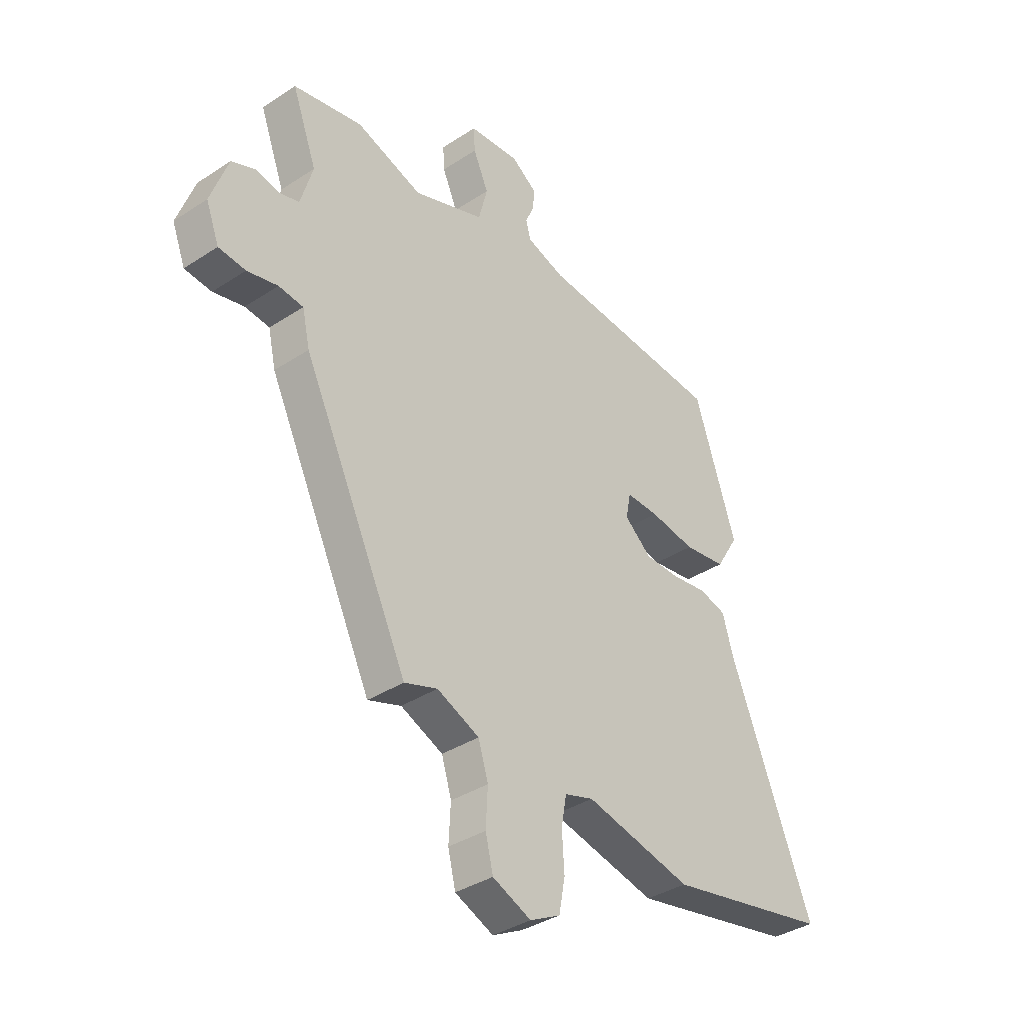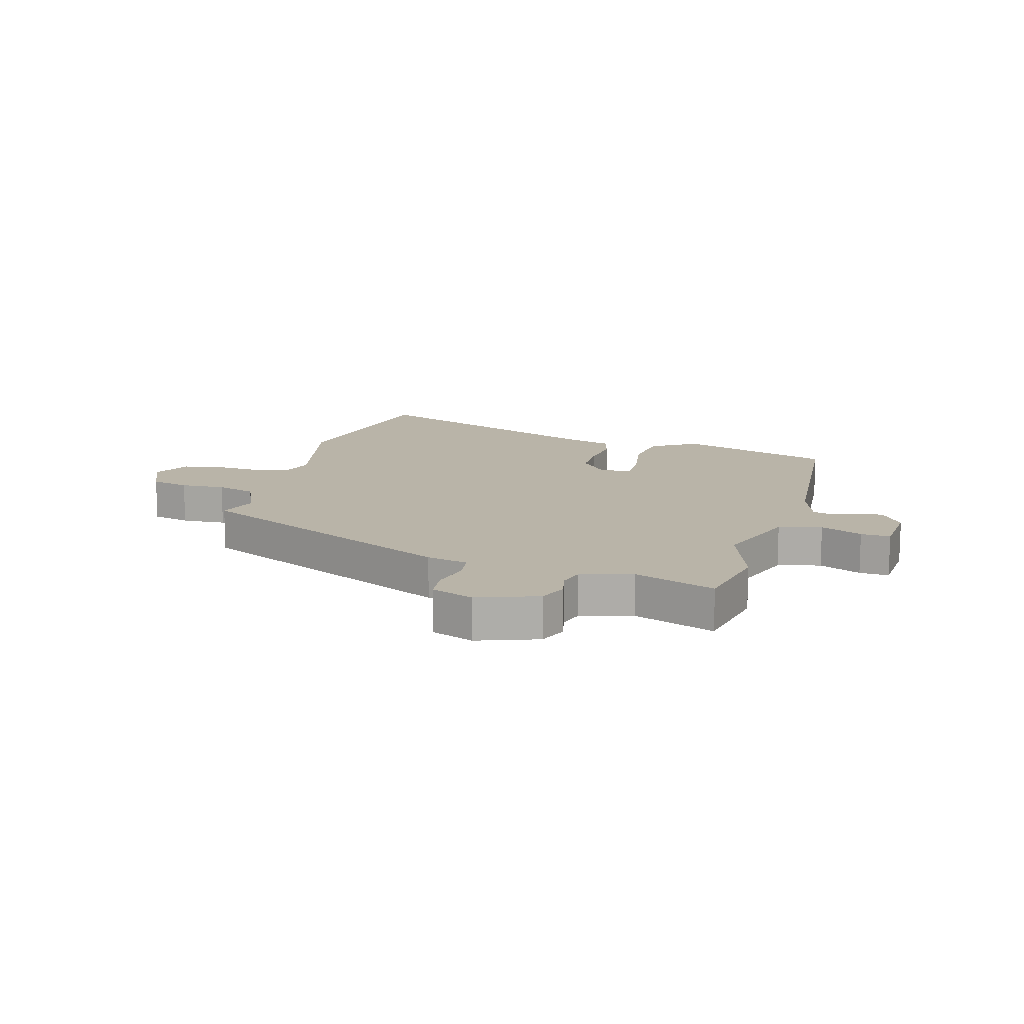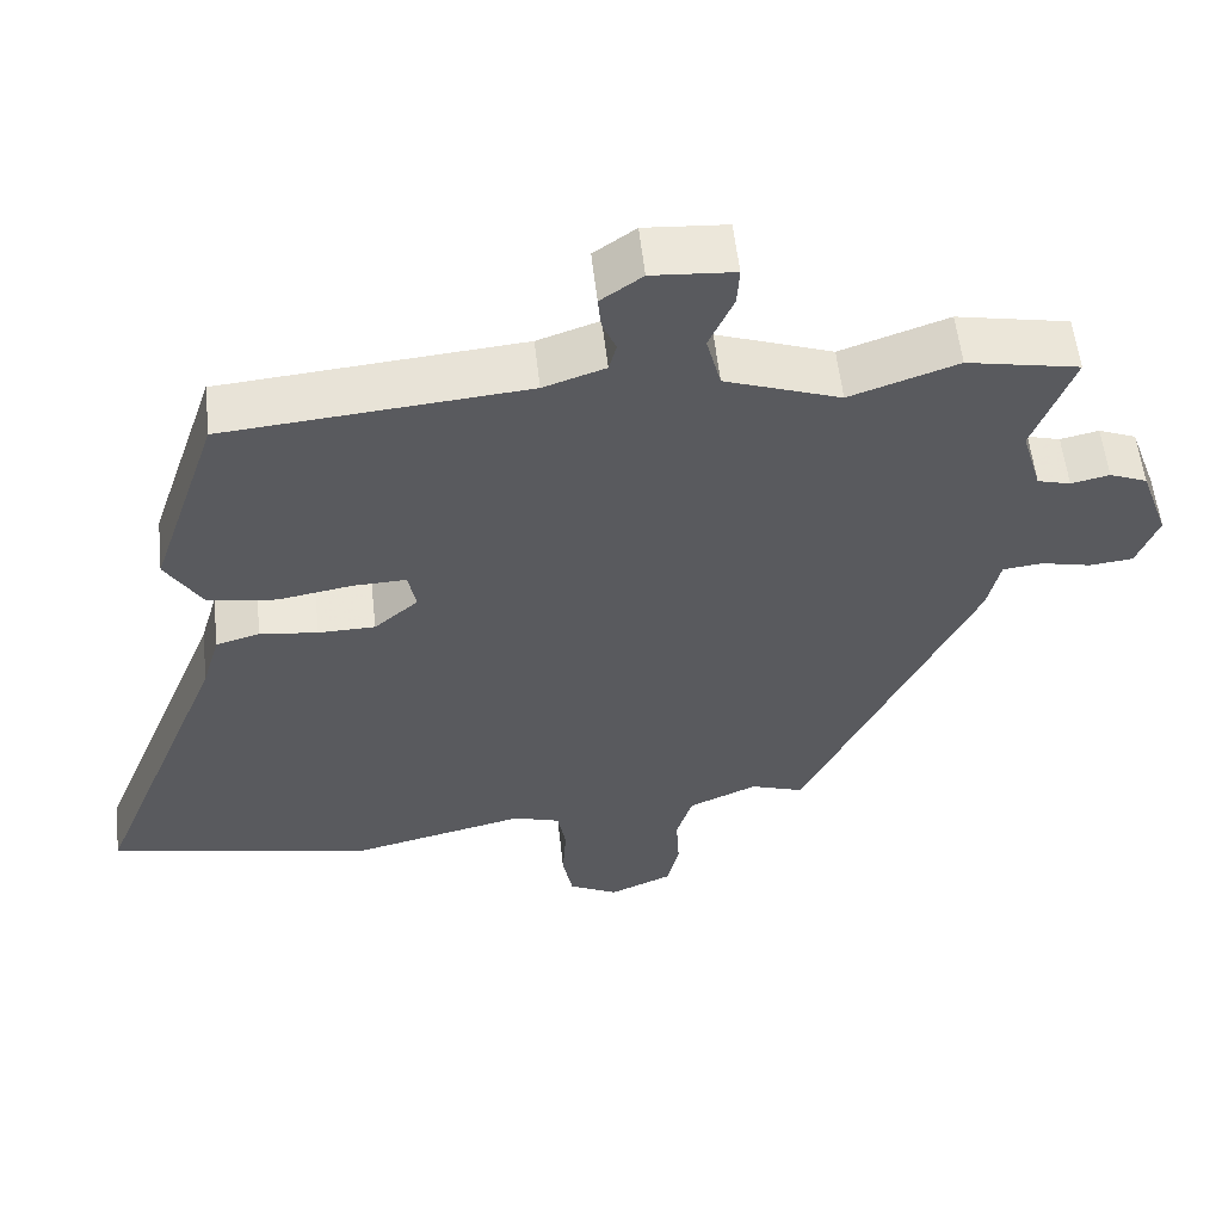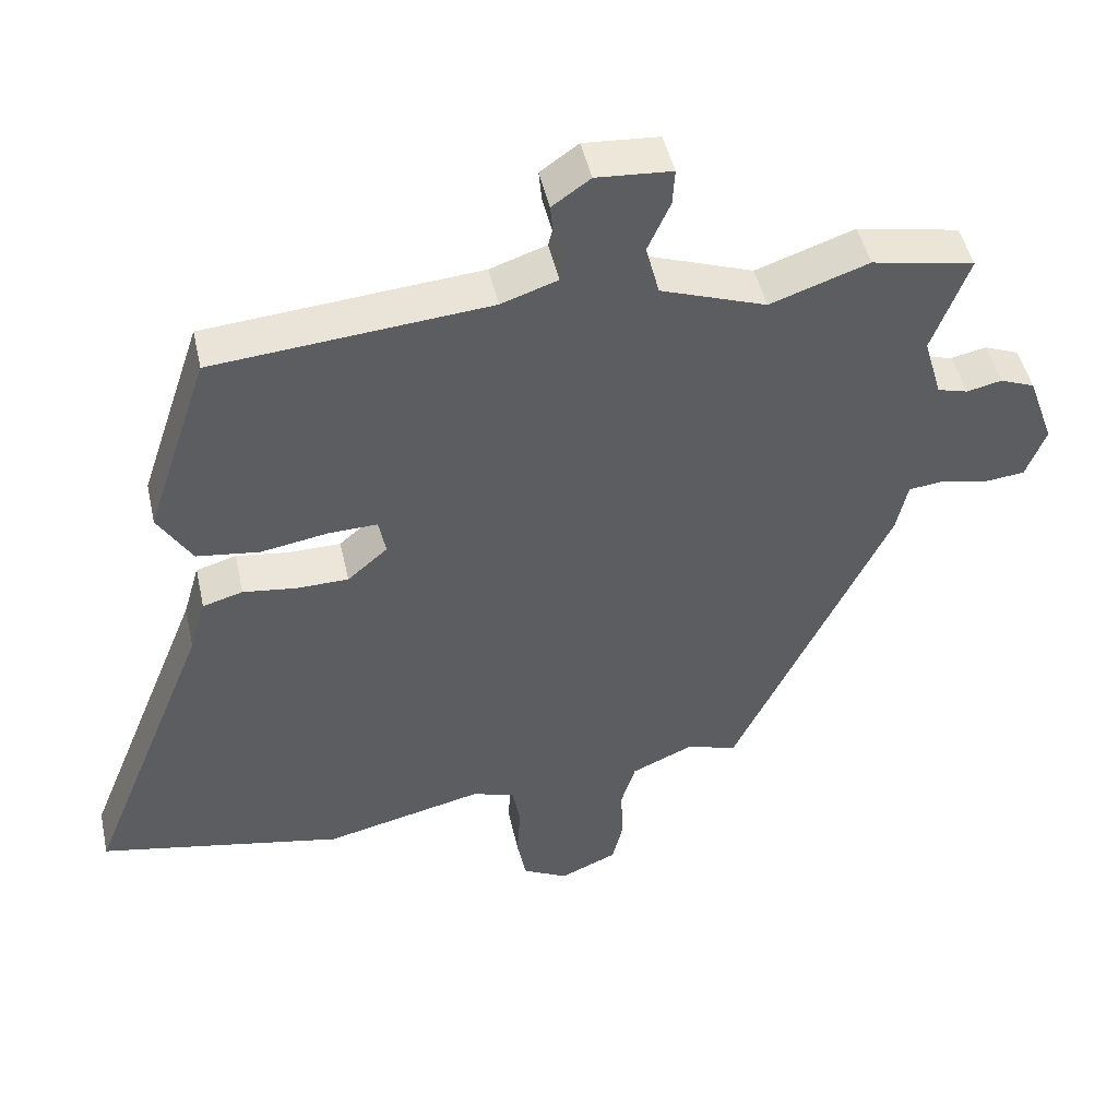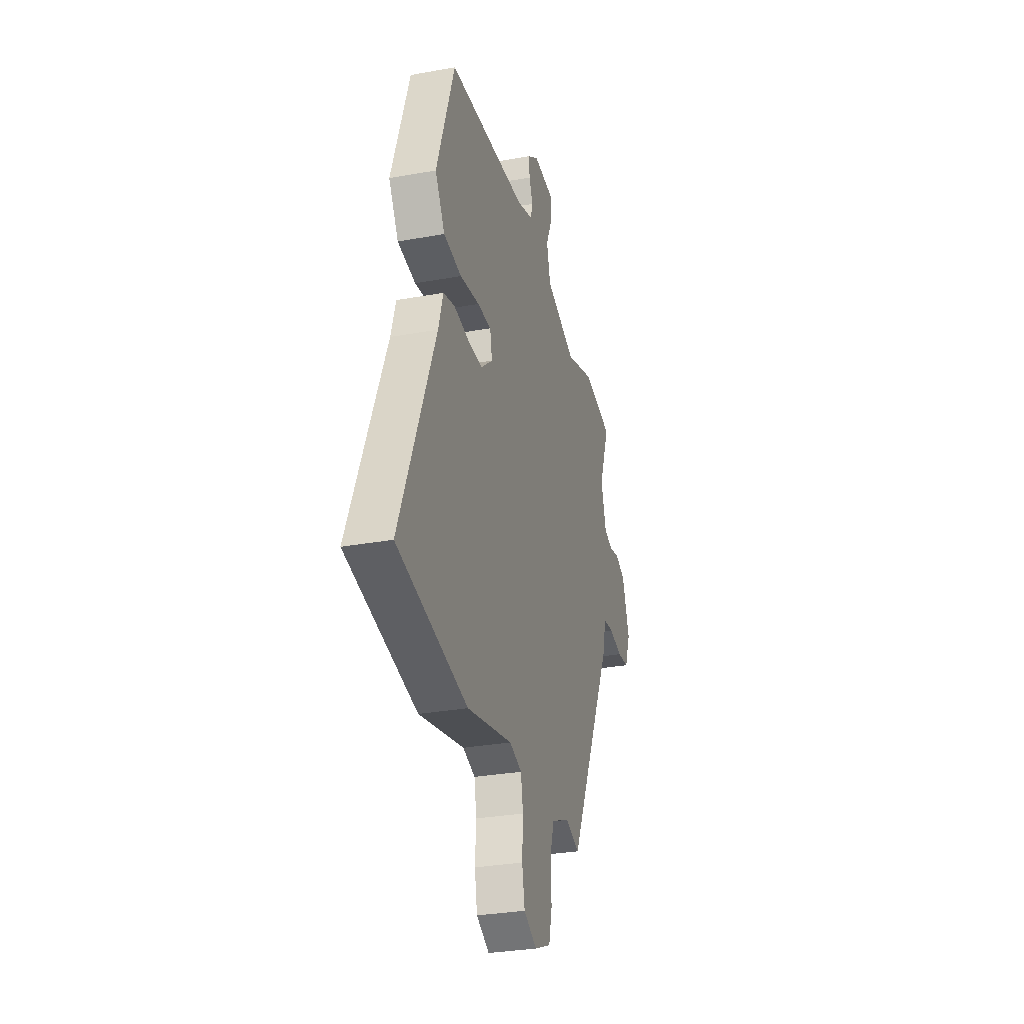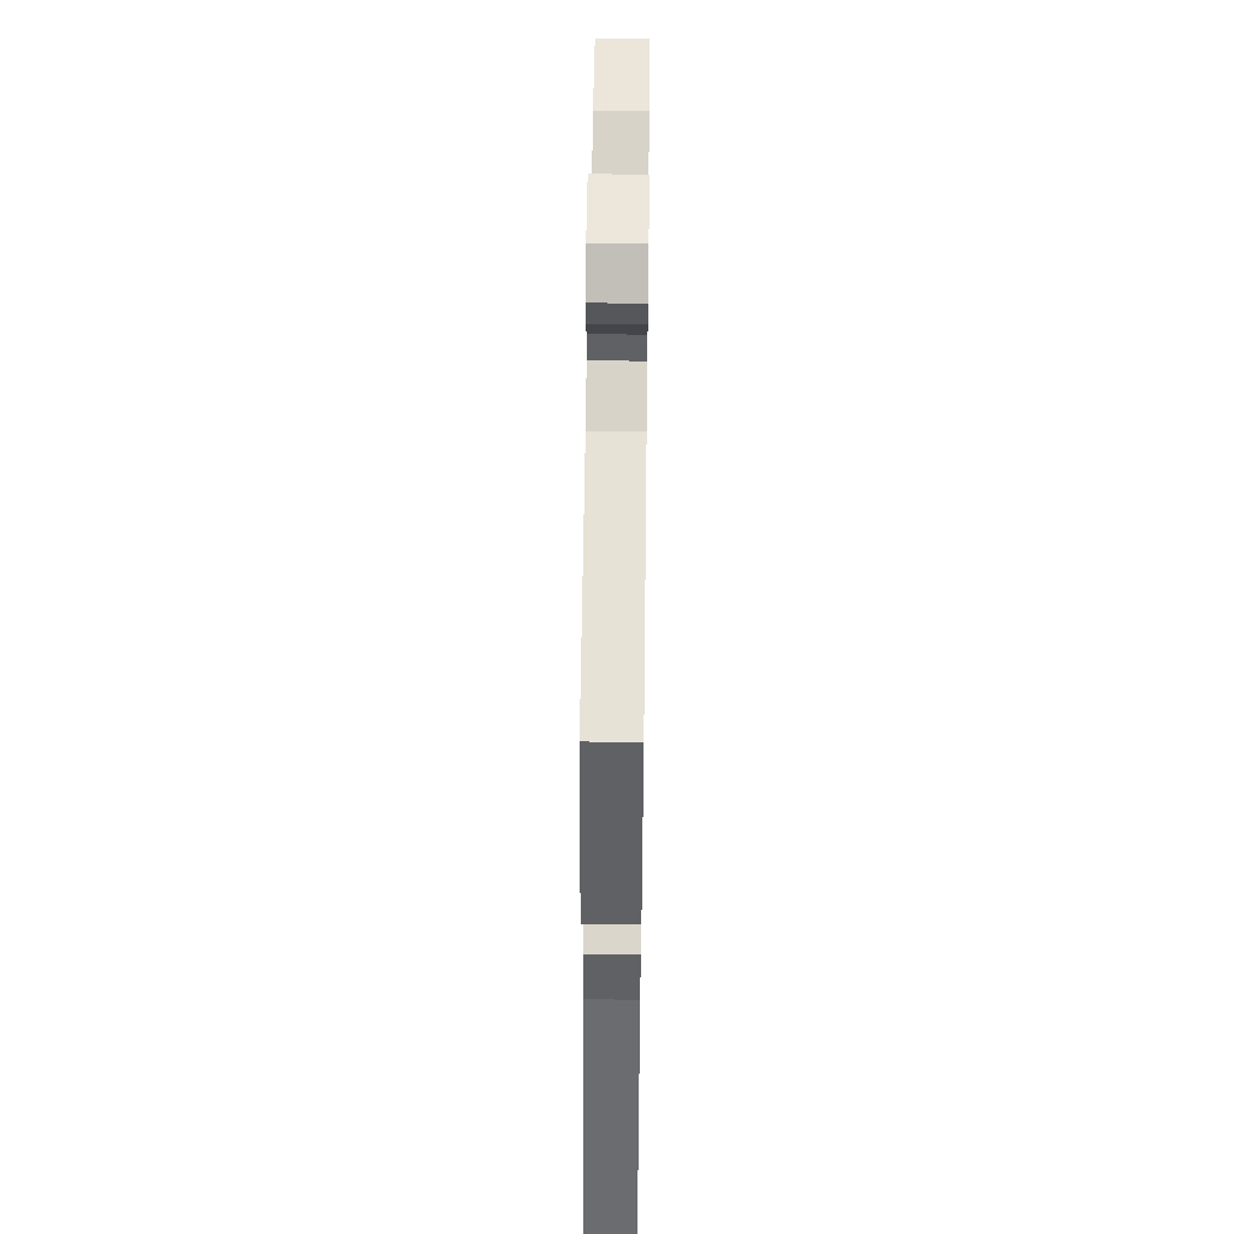
<metadata>
{"format":"obj","ext":"obj","renderer":"f3d","projection":"perspective","resolution":1024,"background":"white","views":[{"elev":-36.7,"azim":-49.6,"up":"+Z"},{"elev":13.3,"azim":-74.3,"up":"+Y"},{"elev":56.8,"azim":173.7,"up":"+Z"},{"elev":47.4,"azim":167.6,"up":"+Z"},{"elev":-30.6,"azim":104.7,"up":"+Z"},{"elev":58.1,"azim":90.7,"up":"+Z"}]}
</metadata>
<code>
v 0.438 0.07 0.499
v 0.527 0.07 0.232
v 0.479 0.07 0.153
v 0.39 0.07 0.141
v 0.294 0.07 0.157
v 0.225 0.07 0.159
v 0.215 0.07 0.106
v 0.272 0.07 0.057
v 0.346 0.07 0.056
v 0.421 0.07 0.066
v 0.478 0.07 0.05
v 0.501 0.07 -0.029
v 0.676 0.07 -0.465
v 0.329 0.07 -0.534
v 0.104 0.07 -0.482
v 0.043 0.07 -0.501
v 0.032 0.07 -0.562
v 0.037 0.07 -0.64
v 0.024 0.07 -0.708
v -0.04 0.07 -0.741
v -0.121 0.07 -0.706
v -0.137 0.07 -0.64
v -0.133 0.07 -0.563
v -0.154 0.07 -0.495
v -0.243 0.07 -0.456
v -0.313 0.07 -0.48
v -0.536 0.07 -0.016
v -0.552 0.07 0.056
v -0.604 0.07 0.062
v -0.669 0.07 0.047
v -0.726 0.07 0.053
v -0.754 0.07 0.126
v -0.717 0.07 0.23
v -0.668 0.07 0.25
v -0.618 0.07 0.239
v -0.575 0.07 0.251
v -0.549 0.07 0.34
v -0.601 0.07 0.48
v -0.455 0.07 0.509
v -0.315 0.07 0.461
v -0.165 0.07 0.515
v -0.146 0.07 0.589
v -0.178 0.07 0.661
v -0.181 0.07 0.712
v -0.074 0.07 0.72
v -0.02 0.07 0.682
v -0.024 0.07 0.639
v -0.042 0.07 0.596
v -0.032 0.07 0.559
v 0.048 0.07 0.532
v 0.438 0 0.499
v 0.527 0 0.232
v 0.479 0 0.153
v 0.39 0 0.141
v 0.294 0 0.157
v 0.225 0 0.159
v 0.215 0 0.106
v 0.272 0 0.057
v 0.346 0 0.056
v 0.421 0 0.066
v 0.478 0 0.05
v 0.501 0 -0.029
v 0.676 0 -0.465
v 0.329 0 -0.534
v 0.104 0 -0.482
v 0.043 0 -0.501
v 0.032 0 -0.562
v 0.037 0 -0.64
v 0.024 0 -0.708
v -0.04 0 -0.741
v -0.121 0 -0.706
v -0.137 0 -0.64
v -0.133 0 -0.563
v -0.154 0 -0.495
v -0.243 0 -0.456
v -0.313 0 -0.48
v -0.536 0 -0.016
v -0.552 0 0.056
v -0.604 0 0.062
v -0.669 0 0.047
v -0.726 0 0.053
v -0.754 0 0.126
v -0.717 0 0.23
v -0.668 0 0.25
v -0.618 0 0.239
v -0.575 0 0.251
v -0.549 0 0.34
v -0.601 0 0.48
v -0.455 0 0.509
v -0.315 0 0.461
v -0.165 0 0.515
v -0.146 0 0.589
v -0.178 0 0.661
v -0.181 0 0.712
v -0.074 0 0.72
v -0.02 0 0.682
v -0.024 0 0.639
v -0.042 0 0.596
v -0.032 0 0.559
v 0.048 0 0.532
f 45 46 47 48
f 43 44 45 48
f 42 43 48 49
f 41 42 49 50
f 37 38 39 40
f 36 37 40 41
f 32 33 34 35
f 32 35 36
f 29 30 31 32
f 28 29 32 36
f 25 26 27 28
f 24 25 28 36
f 20 21 22 23
f 20 23 24
f 17 18 19 20
f 16 17 20 24
f 15 16 24 36
f 12 13 14 15
f 9 10 11 12
f 8 9 12 15
f 7 8 15 36
f 2 3 4 5
f 2 5 6
f 1 2 6
f 50 1 6
f 36 41 50
f 6 7 36 50
f 98 97 96 95
f 98 95 94 93
f 99 98 93 92
f 100 99 92 91
f 90 89 88 87
f 91 90 87 86
f 85 84 83 82
f 86 85 82
f 82 81 80 79
f 86 82 79 78
f 78 77 76 75
f 86 78 75 74
f 73 72 71 70
f 74 73 70
f 70 69 68 67
f 74 70 67 66
f 86 74 66 65
f 65 64 63 62
f 62 61 60 59
f 65 62 59 58
f 86 65 58 57
f 55 54 53 52
f 56 55 52
f 56 52 51
f 56 51 100
f 100 91 86
f 100 86 57 56
f 1 51 52 2
f 2 52 53 3
f 3 53 54 4
f 4 54 55 5
f 5 55 56 6
f 6 56 57 7
f 7 57 58 8
f 8 58 59 9
f 9 59 60 10
f 10 60 61 11
f 11 61 62 12
f 12 62 63 13
f 13 63 64 14
f 14 64 65 15
f 15 65 66 16
f 16 66 67 17
f 17 67 68 18
f 18 68 69 19
f 19 69 70 20
f 20 70 71 21
f 21 71 72 22
f 22 72 73 23
f 23 73 74 24
f 24 74 75 25
f 25 75 76 26
f 26 76 77 27
f 27 77 78 28
f 28 78 79 29
f 29 79 80 30
f 30 80 81 31
f 31 81 82 32
f 32 82 83 33
f 33 83 84 34
f 34 84 85 35
f 35 85 86 36
f 36 86 87 37
f 37 87 88 38
f 38 88 89 39
f 39 89 90 40
f 40 90 91 41
f 41 91 92 42
f 42 92 93 43
f 43 93 94 44
f 44 94 95 45
f 45 95 96 46
f 46 96 97 47
f 47 97 98 48
f 48 98 99 49
f 49 99 100 50
f 50 100 51 1

</code>
